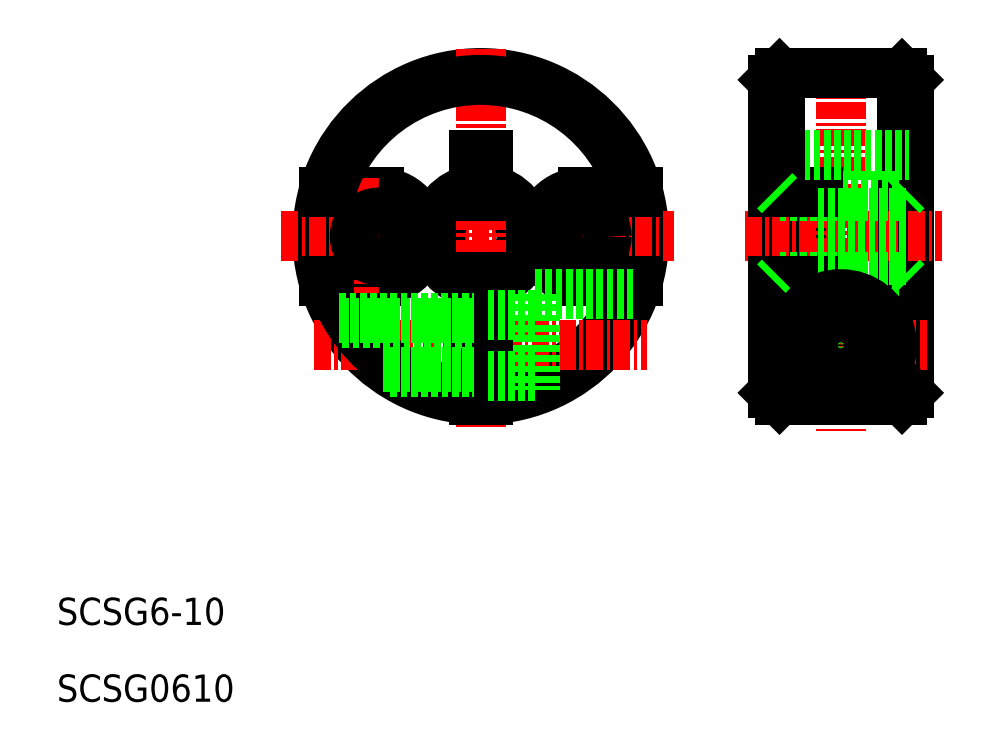
<metadata>
{"format":"dxf","ext":"dxf","renderer":"ezdxf+matplotlib","layout":"modelspace","background":"white","min_lineweight":24,"dpi":150}
</metadata>
<code>
0
SECTION
2
ENTITIES
0
ARC
8
0
10
41.14
20
44.2
30
0
40
11.5
50
272.5
51
343.6
0
ARC
8
0
10
41.14
20
44.2
30
0
40
12
50
272.4
51
267.6
0
LINE
8
CENTER
10
28.89
20
36.2
30
0
11
53.37
21
36.2
31
0
0
LINE
8
CENTER
10
26.5
20
44.2
30
0
11
55.34
21
44.2
31
0
0
TEXT
8
0
10
10
20
10
30
0
40
2
1
SCSG0610
0
TEXT
8
0
10
10
20
15.64
30
0
40
2
1
SCSG6-10
0
LINE
8
0
10
33.64
20
47.45
30
0
11
29.59
21
47.45
31
0
0
LINE
8
0
10
33.64
20
40.95
30
0
11
29.59
21
40.95
31
0
0
ARC
8
0
10
41.14
20
44.2
30
0
40
11.5
50
196.4
51
267.5
0
ARC
8
0
10
41.14
20
44.2
30
0
40
3
50
99.59
51
260.4
0
ARC
8
0
10
41.14
20
44.2
30
0
40
3.5
50
98.21
51
261.8
0
LINE
8
CENTER
10
33.64
20
48.45
30
0
11
33.64
21
40.04
31
0
0
CIRCLE
8
0
10
33.64
20
44.2
30
0
40
1.75
0
ARC
8
0
10
33.64
20
44.2
30
0
40
3.25
50
270
51
90
0
LINE
8
CENTER
10
48.64
20
48.24
30
0
11
48.64
21
40.04
31
0
0
ARC
8
0
10
48.64
20
44.2
30
0
40
3.25
50
90
51
270
0
CIRCLE
8
0
10
48.64
20
44.2
30
0
40
1.75
0
ARC
8
0
10
41.14
20
44.2
30
0
40
3
50
279.6
51
80.41
0
ARC
8
0
10
41.14
20
44.2
30
0
40
3.5
50
278.2
51
81.79
0
LINE
8
CENTER
10
41.14
20
57.93
30
0
11
41.14
21
30.07
31
0
0
LINE
8
0
10
40.64
20
41.24
30
0
11
40.64
21
32.21
31
0
0
LINE
8
0
10
45.14
20
39.95
30
0
11
45.14
21
32.88
31
0
0
LINE
8
0
10
41.64
20
41.24
30
0
11
41.64
21
32.21
31
0
0
LINE
8
0
10
48.64
20
40.95
30
0
11
52.69
21
40.95
31
0
0
ARC
8
0
10
41.14
20
44.2
30
0
40
11.5
50
16.42
51
163.6
0
LINE
8
0
10
40.64
20
50.2
30
0
11
41.64
21
50.2
31
0
0
LINE
8
0
10
40.64
20
50.2
30
0
11
40.64
21
47.15
31
0
0
LINE
8
0
10
41.64
20
50.2
30
0
11
41.64
21
47.15
31
0
0
LINE
8
0
10
48.64
20
47.45
30
0
11
52.69
21
47.45
31
0
0
LINE
8
0
10
65.9
20
47.45
30
0
11
65.9
21
40.95
31
0
0
LINE
8
0
10
62.6
20
55.7
30
0
11
62.6
21
32.7
31
0
0
LINE
8
0
10
72.6
20
55.7
30
0
11
72.6
21
32.7
31
0
0
LINE
8
0
10
72.1
20
56.2
30
0
11
72.1
21
32.2
31
0
0
LINE
8
CENTER
10
67.6
20
58.06
30
0
11
67.6
21
29.88
31
0
0
LINE
8
CENTER
10
61.41
20
36.2
30
0
11
73.94
21
36.2
31
0
0
LINE
8
CENTER
10
60.55
20
44.2
30
0
11
75.07
21
44.2
31
0
0
LINE
8
0
10
63.1
20
41.2
30
0
11
72.1
21
41.2
31
0
0
LINE
8
0
10
62.6
20
40.95
30
0
11
65.9
21
40.95
31
0
0
LINE
8
0
10
63.1
20
32.2
30
0
11
72.1
21
32.2
31
0
0
LINE
8
0
10
63.1
20
40.95
30
0
11
63.1
21
32.2
31
0
0
LINE
8
0
10
63.1
20
32.2
30
0
11
62.6
21
32.7
31
0
0
LINE
8
0
10
72.1
20
32.2
30
0
11
72.6
21
32.7
31
0
0
LINE
8
0
10
65.9
20
42.45
30
0
11
72.6
21
42.45
31
0
0
LINE
8
0
10
63.1
20
47.2
30
0
11
72.1
21
47.2
31
0
0
LINE
8
0
10
62.6
20
47.45
30
0
11
65.9
21
47.45
31
0
0
LINE
8
0
10
62.6
20
50.2
30
0
11
72.6
21
50.2
31
0
0
LINE
8
0
10
63.1
20
56.2
30
0
11
72.1
21
56.2
31
0
0
LINE
8
0
10
63.1
20
56.2
30
0
11
63.1
21
47.45
31
0
0
LINE
8
0
10
63.1
20
56.2
30
0
11
62.6
21
55.7
31
0
0
LINE
8
0
10
65.9
20
45.95
30
0
11
72.6
21
45.95
31
0
0
LINE
8
0
10
72.1
20
56.2
30
0
11
72.6
21
55.7
31
0
0
LINE
8
0
10
72.1
20
47.2
30
0
11
72.6
21
47.7
31
0
0
LINE
8
0
10
72.1
20
41.2
30
0
11
72.6
21
40.7
31
0
0
LINE
8
0
10
63.1
20
47.2
30
0
11
62.6
21
47.7
31
0
0
LINE
8
0
10
63.1
20
41.2
30
0
11
62.6
21
40.7
31
0
0
LINE
8
0
10
30.75
20
38.2
30
0
11
40.64
21
38.2
31
0
0
LINE
8
0
10
30.98
20
37.82
30
0
11
40.64
21
37.82
31
0
0
LINE
8
0
10
34.51
20
34.2
30
0
11
40.64
21
34.2
31
0
0
LINE
8
0
10
33.97
20
34.57
30
0
11
40.64
21
34.57
31
0
0
LINE
8
0
10
41.64
20
38.45
30
0
11
45.14
21
38.45
31
0
0
LINE
8
0
10
41.64
20
33.95
30
0
11
45.14
21
33.95
31
0
0
LINE
8
0
10
45.14
20
39.95
30
0
11
52.36
21
39.95
31
0
0
CIRCLE
8
0
10
67.6
20
36.2
30
0
40
2
0
CIRCLE
8
0
10
67.6
20
36.2
30
0
40
2.25
0
CIRCLE
8
0
10
67.6
20
36.2
30
0
40
1.621
0
ARC
8
0
10
67.6
20
36.2
30
0
40
3.75
50
297.9
51
242.1
0
LINE
8
0
10
65.84
20
32.88
30
0
11
69.35
21
32.88
31
0
0
ENDSEC
0
EOF

</code>
